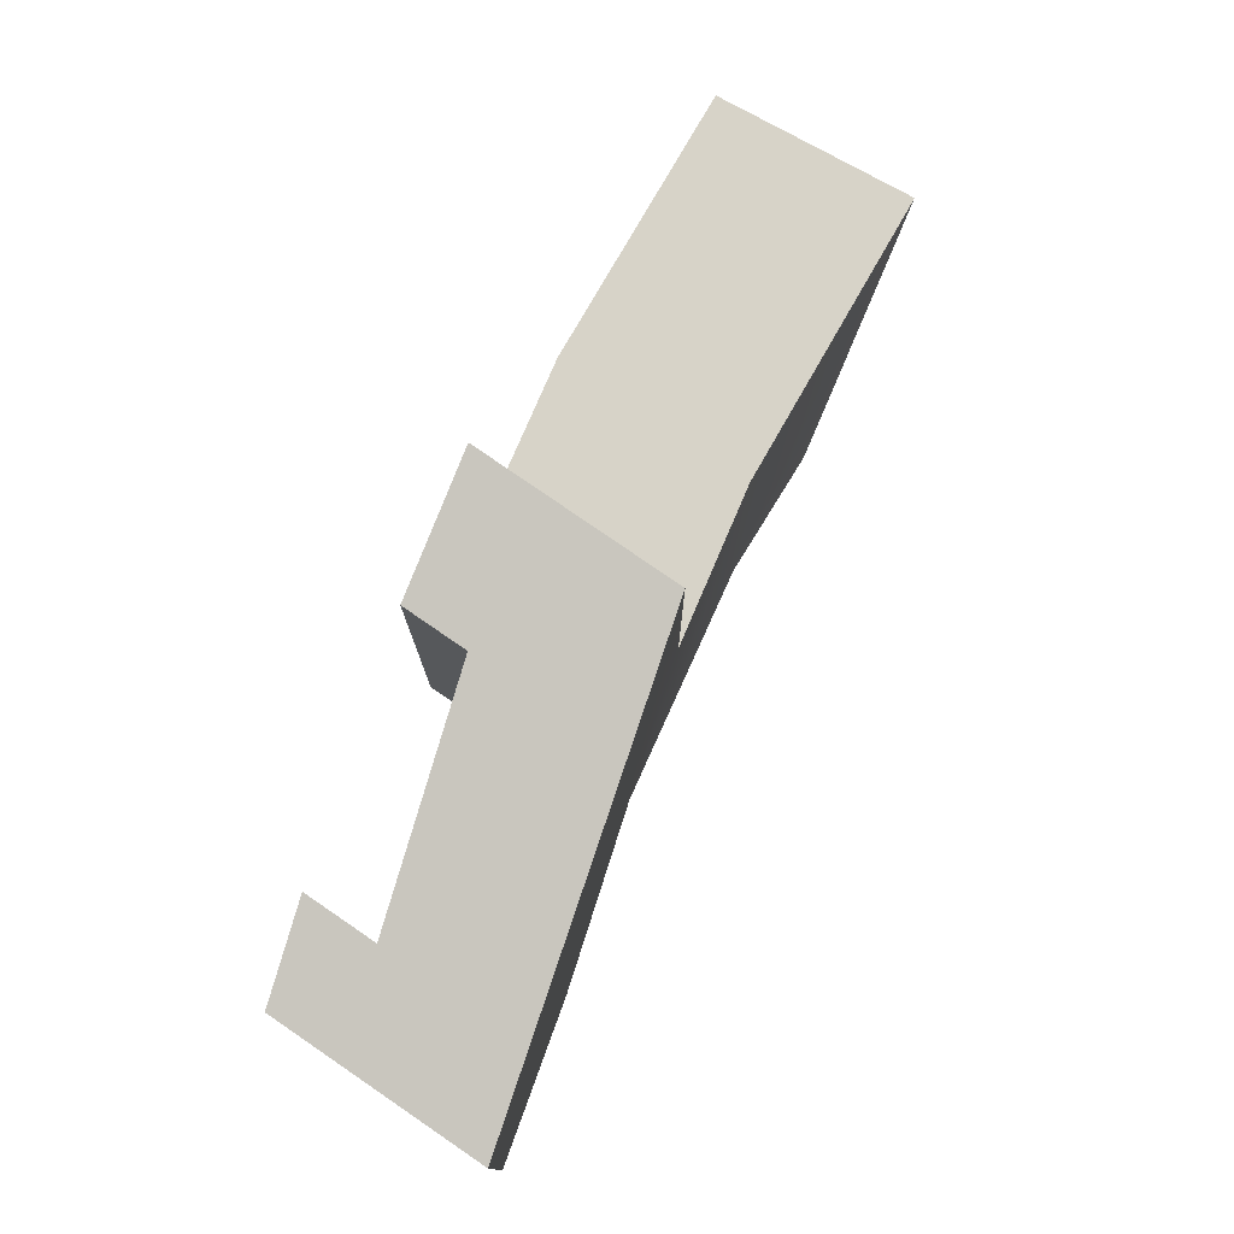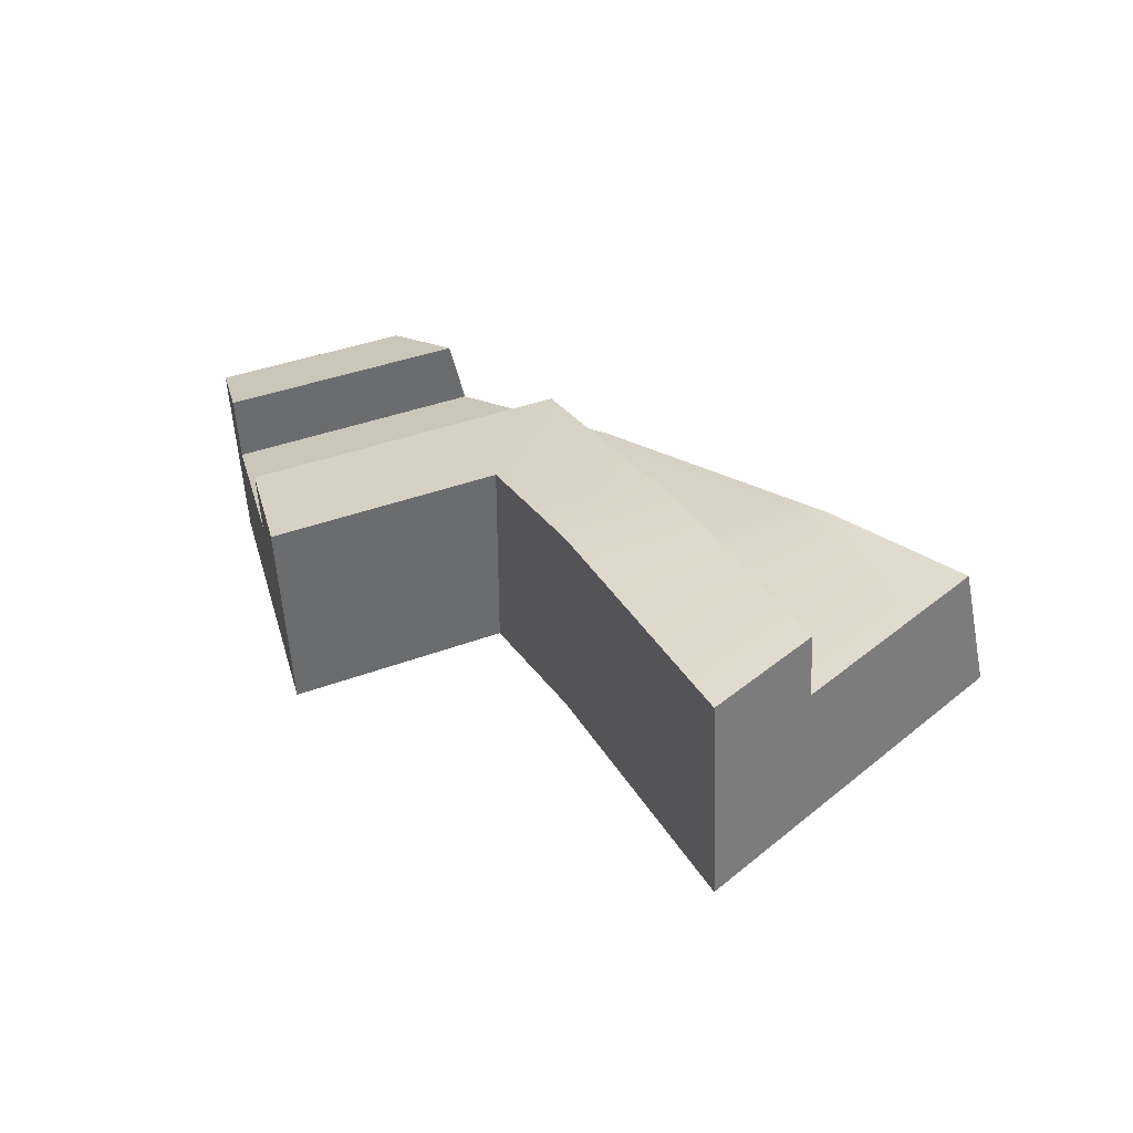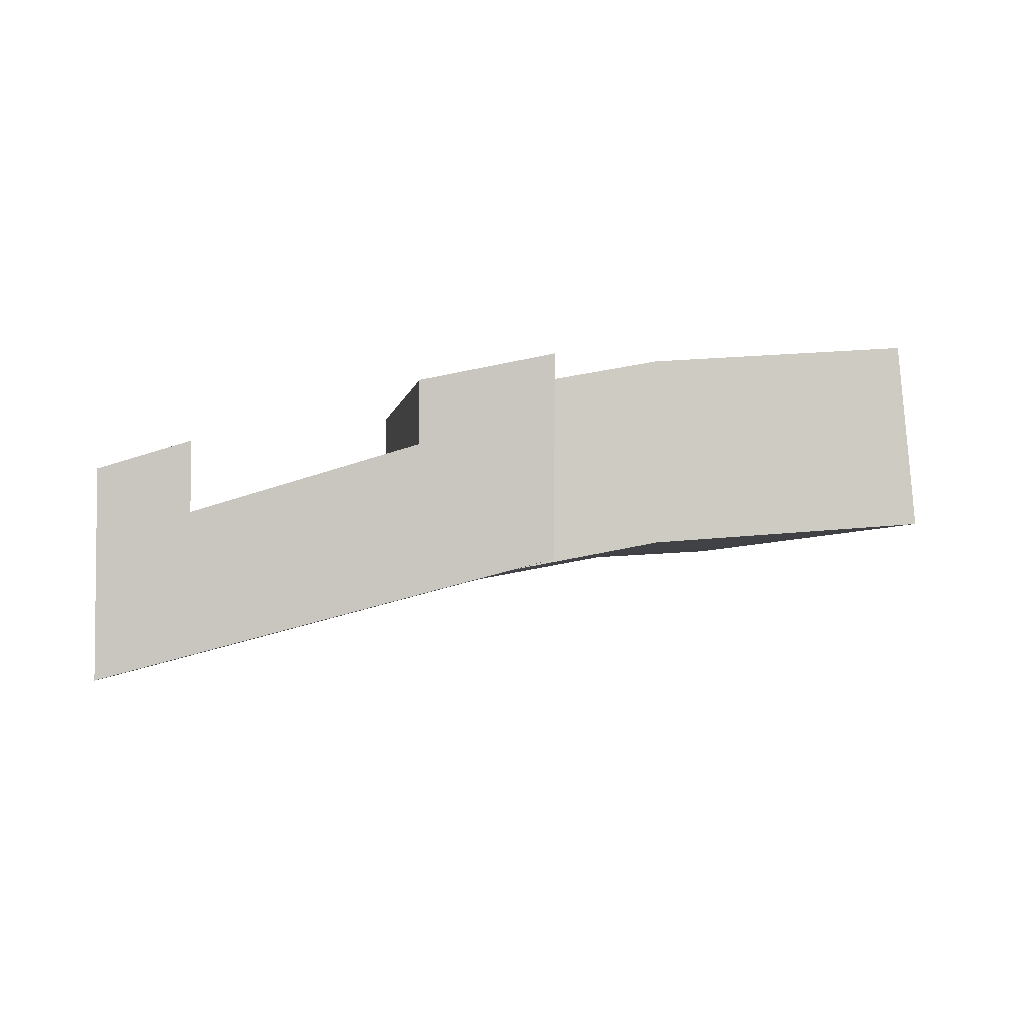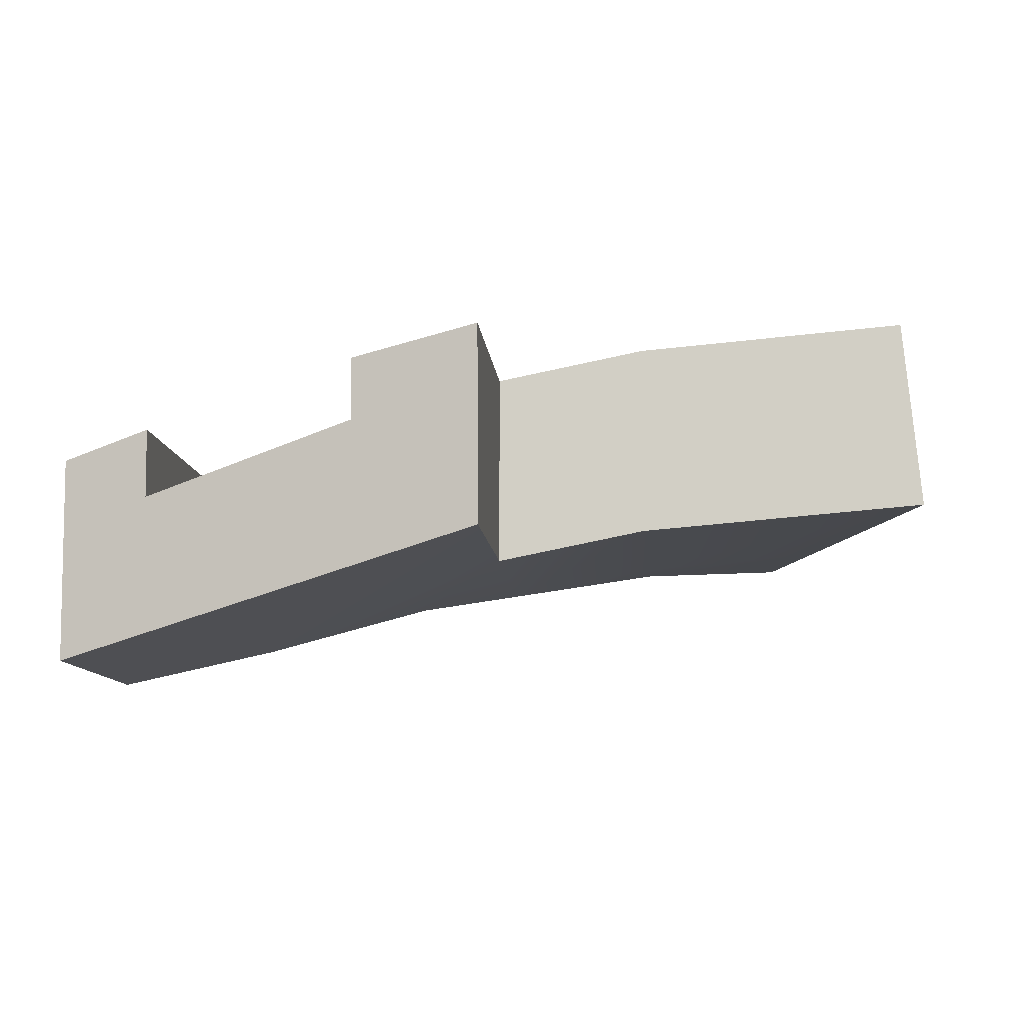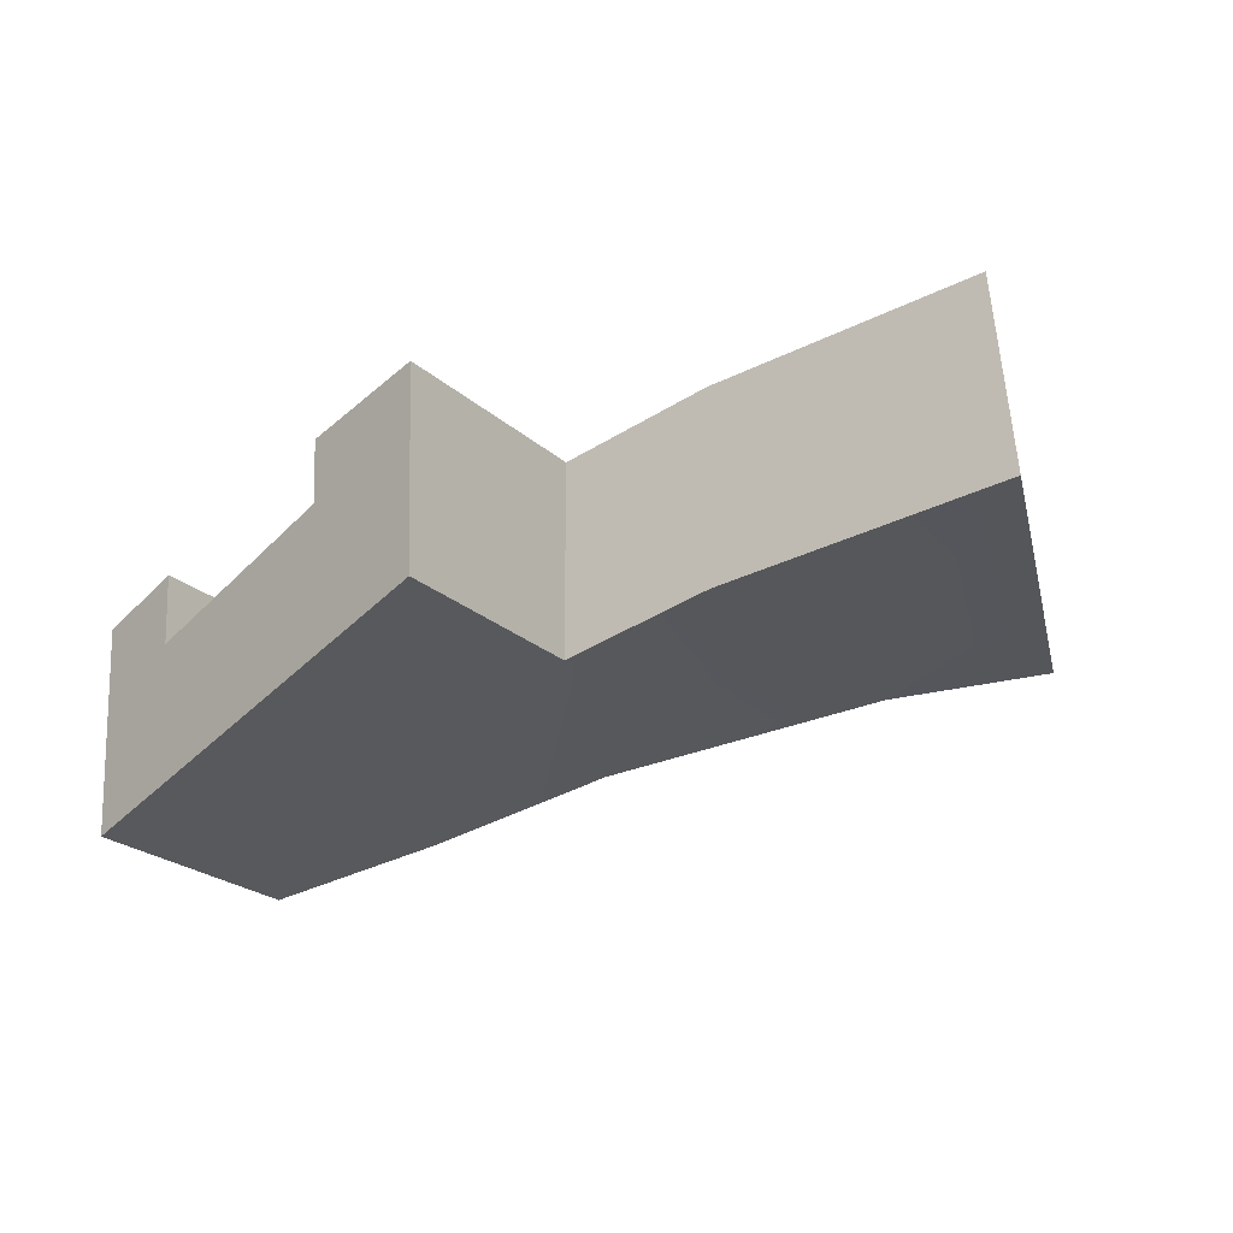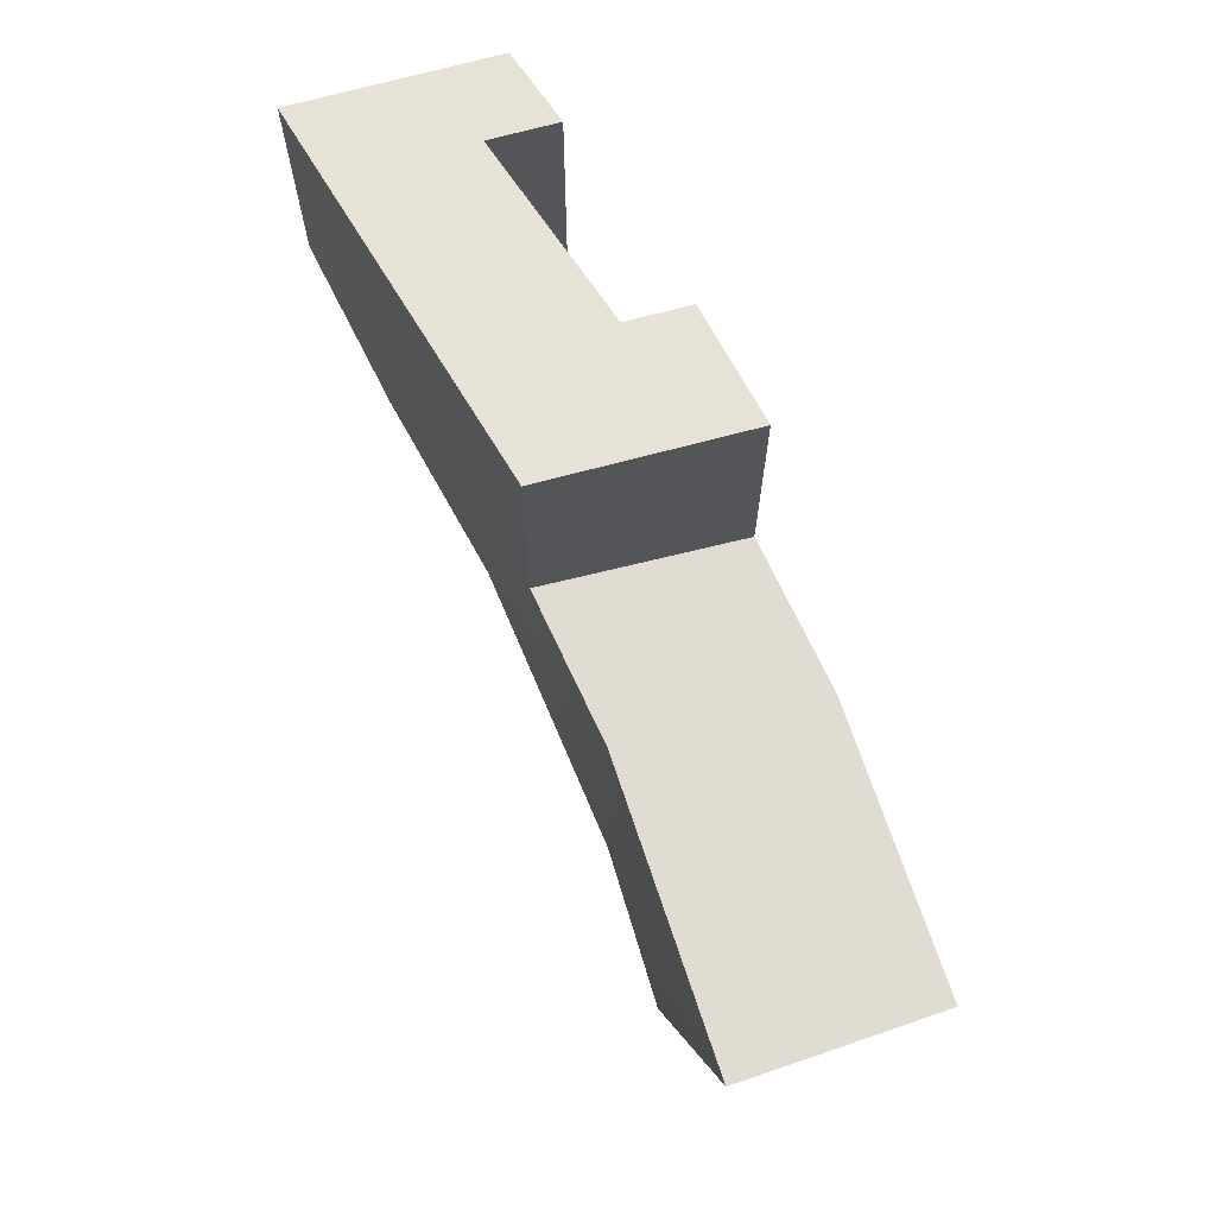
<metadata>
{"format":"obj","ext":"obj","renderer":"f3d","projection":"perspective","resolution":1024,"background":"white","views":[{"elev":77.2,"azim":124.2,"up":"+Y"},{"elev":38.4,"azim":-115.5,"up":"+Z"},{"elev":-4.3,"azim":170.6,"up":"+Z"},{"elev":-10.8,"azim":-174.9,"up":"+Z"},{"elev":-23.8,"azim":-145.4,"up":"+Z"},{"elev":69.3,"azim":-103.9,"up":"+Y"}]}
</metadata>
<code>
g ShieldPartMesh02
v 0.2496 0.1033 0.04454
v 0.2736 0.111 0.03738
v 0.2496 0.09884 0.02608
v 0.2322 0.08416 -0.006342
v 0.1866 0.06962 0.008051
v 0.2496 0.09884 0.02608
v 0.1572 0.05944 0.01378
v 0.1159 0.04509 0.02186
v 0.2091 0.08577 0.03821
v 0.07576 0.03209 0.03366
v 0.07581 0.03003 0.02505
v 0.1866 0.06962 0.008051
v 0.1572 0.05944 0.01378
v 0.2496 0.09884 0.02608
v 0.07562 0.03753 0.05651
v 0.132 0.05944 0.05508
v 0.07563 0.03698 0.0542
v 0.0417 0.1289 0.08075
v 0.05416 0.09711 0.07976
v 0.03707 0.1289 0.02812
v 0.05416 0.09711 0.07976
v 0.05271 0.09711 0.06325
v 0.03707 0.1289 0.02812
v 0.05271 0.09711 0.06325
v 0.06747 0.05944 0.06208
v 0.03707 0.1289 0.02812
v 0.07562 0.03753 0.05651
v 0.07563 0.03698 0.0542
v 0.03707 0.1289 0.02812
v 0.2496 0.1705 0.04454
v 0.2496 0.1696 0.02608
v 0.2736 0.1654 0.03738
v 0.1916 0.1818 0.04344
v 0.2496 0.1696 0.02608
v 0.2496 0.09884 0.02608
v 0.2091 0.08577 0.03821
v 0.1917 0.09711 0.04344
v 0.1916 0.08014 0.04344
v 0.1159 0.09711 0.05822
v 0.132 0.05944 0.05508
v 0.1159 0.05944 0.05822
v 0.05271 0.09711 0.06325
v 0.1159 0.05384 0.05822
v 0.06747 0.05944 0.06208
v 0.07559 0.0387 0.06143
v 0.1159 0.04509 0.02186
v 0.06429 0.05944 0.02596
v 0.07581 0.03003 0.02505
v 0.1159 0.05944 0.02186
v 0.03707 0.1289 0.02812
v 0.1159 0.1289 0.02186
v 0.1572 0.05944 0.01378
v 0.1572 0.1289 0.01378
v 0.1866 0.06962 0.008051
v 0.2322 0.08416 -0.006342
v 0.1572 0.1871 0.01378
v 0.2736 0.1629 -0.01745
v 0.2736 0.09781 -0.01745
v 0.2736 0.09781 -0.01745
v 0.2322 0.08416 -0.006342
v 0.2736 0.111 0.03738
v 0.2496 0.09884 0.02608
v 0.2091 0.08577 0.03821
v 0.07576 0.03209 0.03366
v 0.07574 0.03263 0.03596
v 0.1916 0.08014 0.04344
v 0.07569 0.03475 0.04483
v 0.132 0.05944 0.05508
v 0.07563 0.03698 0.0542
v 0.132 0.05944 0.05508
v 0.07562 0.03753 0.05651
v 0.07561 0.03805 0.0587
v 0.1159 0.05384 0.05822
v 0.07559 0.0387 0.06143
v 0.07581 0.03003 0.02505
v 0.06429 0.05944 0.02596
v 0.07576 0.03209 0.03366
v 0.03707 0.1289 0.02812
v 0.06747 0.05944 0.06208
v 0.07559 0.0387 0.06143
v 0.03707 0.1289 0.02812
v 0.07561 0.03805 0.0587
v 0.07562 0.03753 0.05651
v 0.07563 0.03698 0.0542
v 0.07569 0.03475 0.04483
v 0.03707 0.1289 0.02812
v 0.07574 0.03263 0.03596
v 0.07576 0.03209 0.03366
v 0.2736 0.1654 0.03738
v 0.2496 0.1696 0.02608
v 0.2736 0.1629 -0.01745
v 0.1572 0.1871 0.01378
v 0.1572 0.1896 0.06678
v 0.1572 0.1871 0.01378
v 0.1916 0.1826 0.06006
v 0.1916 0.1818 0.04344
v 0.2496 0.1696 0.02608
v 0.1159 0.1289 0.07485
v 0.05416 0.09711 0.07976
v 0.0417 0.1289 0.08075
v 0.1159 0.09711 0.07485
v 0.1572 0.1289 0.06678
v 0.1917 0.09711 0.06006
v 0.1916 0.1826 0.06006
v 0.1572 0.1896 0.06678
v 0.1159 0.1289 0.02186
v 0.0417 0.1289 0.08075
v 0.03707 0.1289 0.02812
v 0.1159 0.1289 0.07485
v 0.1572 0.1289 0.01378
v 0.1572 0.1289 0.06678
v 0.1159 0.09711 0.05822
v 0.1917 0.09711 0.06006
v 0.1917 0.09711 0.04344
v 0.1159 0.09711 0.07485
v 0.05416 0.09711 0.07976
v 0.05271 0.09711 0.06325
v 0.1572 0.1289 0.01378
v 0.1572 0.1871 0.01378
v 0.1572 0.1896 0.06678
v 0.1572 0.1289 0.06678
v 0.1917 0.09711 0.04344
v 0.1917 0.09711 0.06006
v 0.1916 0.1826 0.06006
v 0.1916 0.1818 0.04344
v 0.2736 0.1654 0.03738
v 0.2736 0.111 0.03738
v 0.2496 0.1033 0.04454
v 0.2496 0.1705 0.04454
v 0.2496 0.1705 0.04454
v 0.2496 0.1033 0.04454
v 0.2496 0.09884 0.02608
v 0.2496 0.1696 0.02608
v 0.2736 0.1629 -0.01745
v 0.2736 0.09781 -0.01745
v 0.2736 0.111 0.03738
v 0.2736 0.1654 0.03738
g ShieldPartMesh02_0
f 3 2 1
f 6 5 4
f 6 8 7
f 9 8 6
f 9 10 8
f 10 11 8
f 14 13 12
f 17 16 15
f 20 19 18
f 23 22 21
f 26 25 24
f 29 28 27
f 32 31 30
f 35 34 33
f 33 36 35
f 33 37 36
f 36 37 38
f 38 37 39
f 39 40 38
f 39 41 40
f 41 39 42
f 40 41 43
f 44 41 42
f 43 41 44
f 45 43 44
f 48 47 46
f 47 49 46
f 47 50 49
f 50 51 49
f 46 49 52
f 52 49 51
f 52 51 53
f 53 54 52
f 54 53 55
f 55 53 56
f 55 56 57
f 57 58 55
f 61 60 59
f 62 60 61
f 65 64 63
f 66 65 63
f 67 65 66
f 68 67 66
f 67 68 69
f 72 71 70
f 73 72 70
f 74 72 73
f 77 76 75
f 76 77 78
f 81 80 79
f 81 82 80
f 81 83 82
f 86 85 84
f 86 87 85
f 86 88 87
f 91 90 89
f 92 90 91
f 95 94 93
f 96 94 95
f 96 97 94
g ShieldPartMesh02_1
f 100 99 98
f 99 101 98
f 98 101 102
f 101 103 102
f 102 103 104
f 105 102 104
f 108 107 106
f 107 109 106
f 106 109 110
f 109 111 110
f 114 113 112
f 113 115 112
f 112 115 116
f 117 112 116
f 120 119 118
f 121 120 118
f 124 123 122
f 125 124 122
f 128 127 126
f 129 128 126
f 132 131 130
f 133 132 130
f 136 135 134
f 137 136 134

</code>
